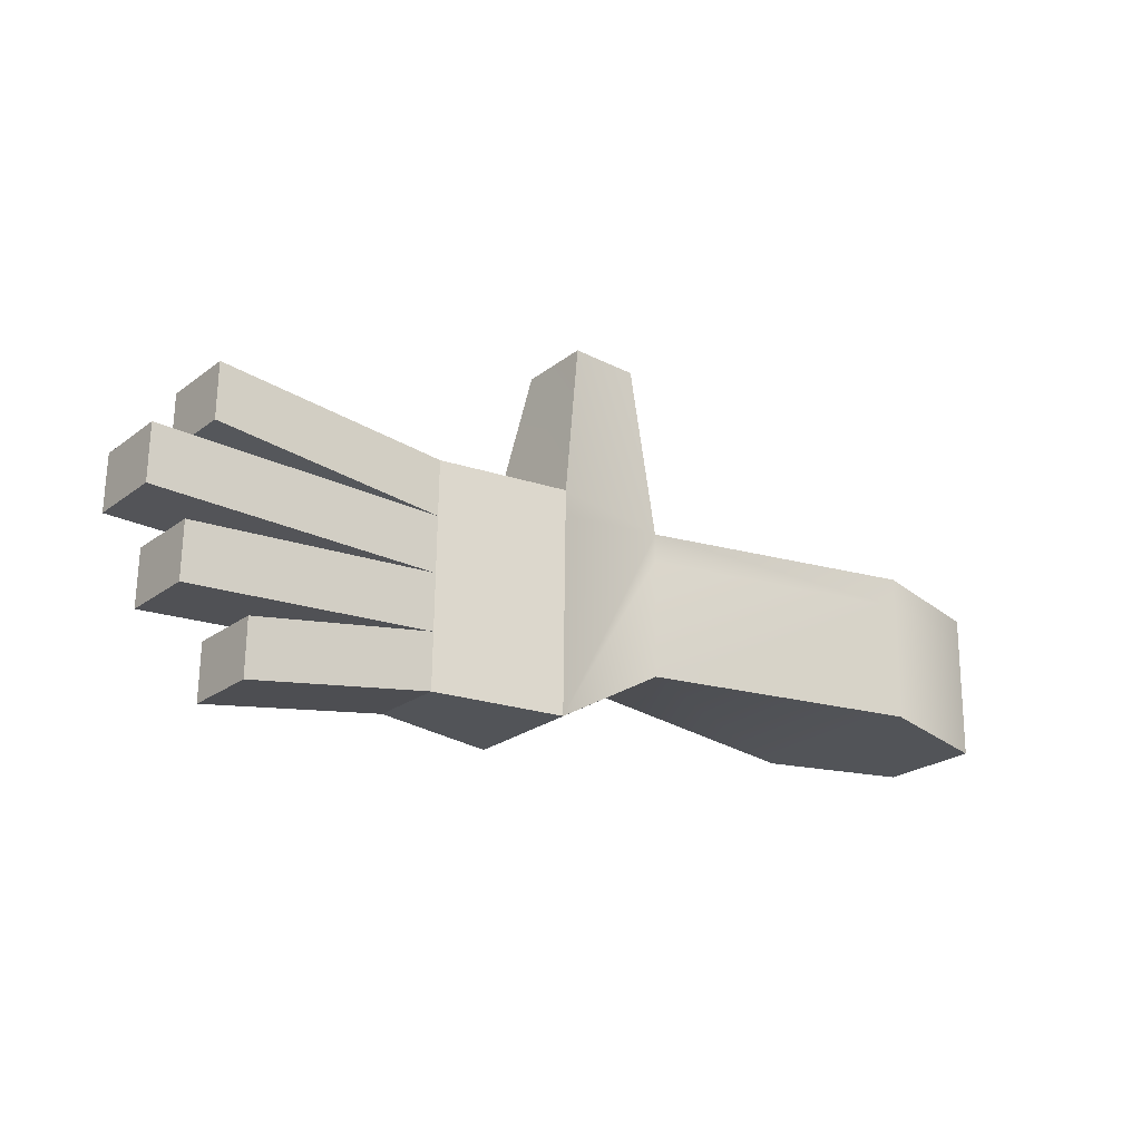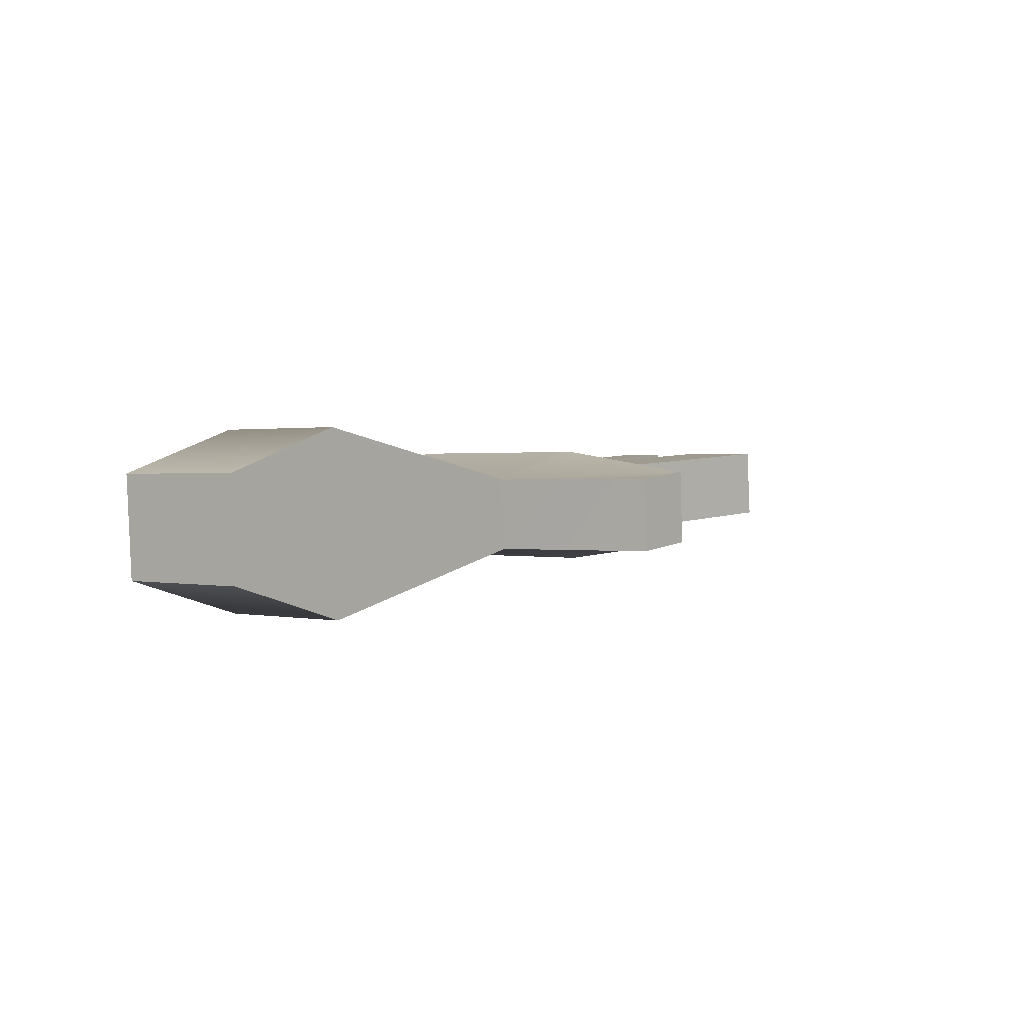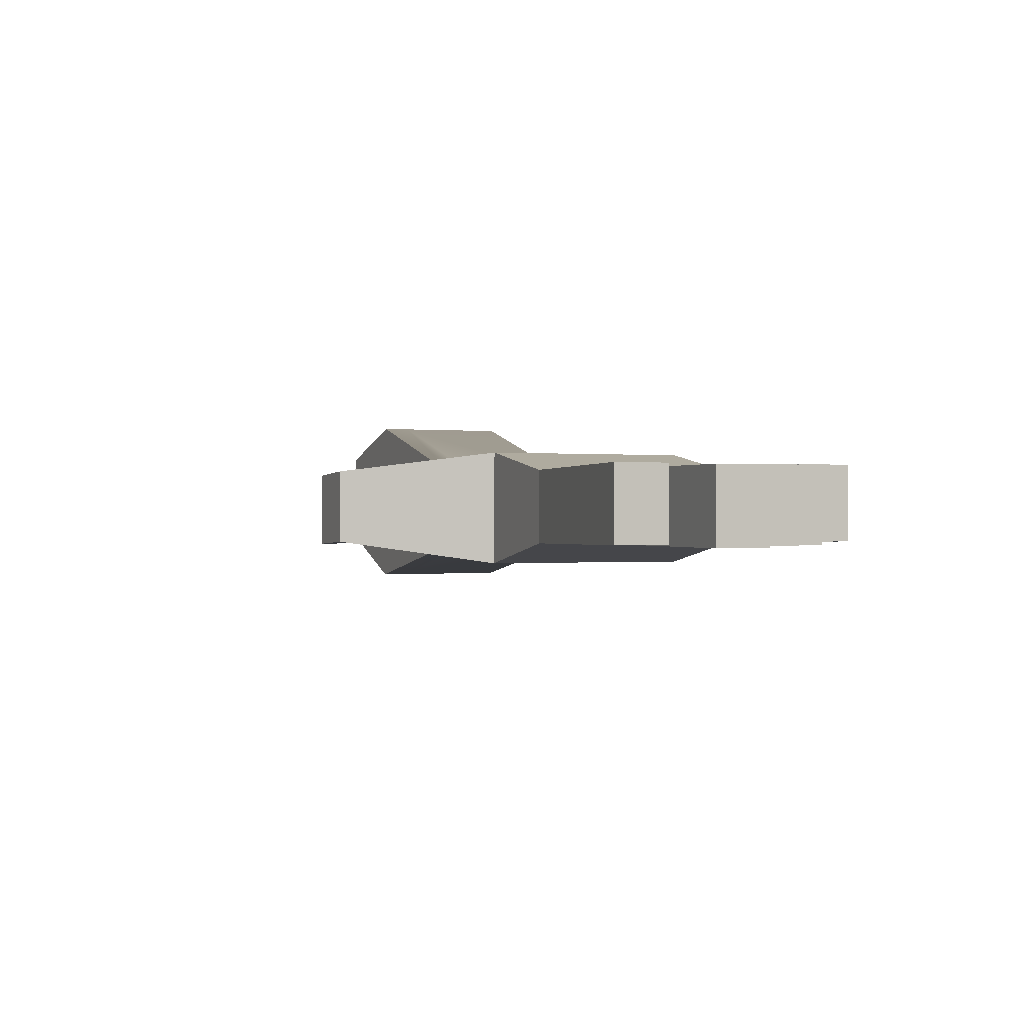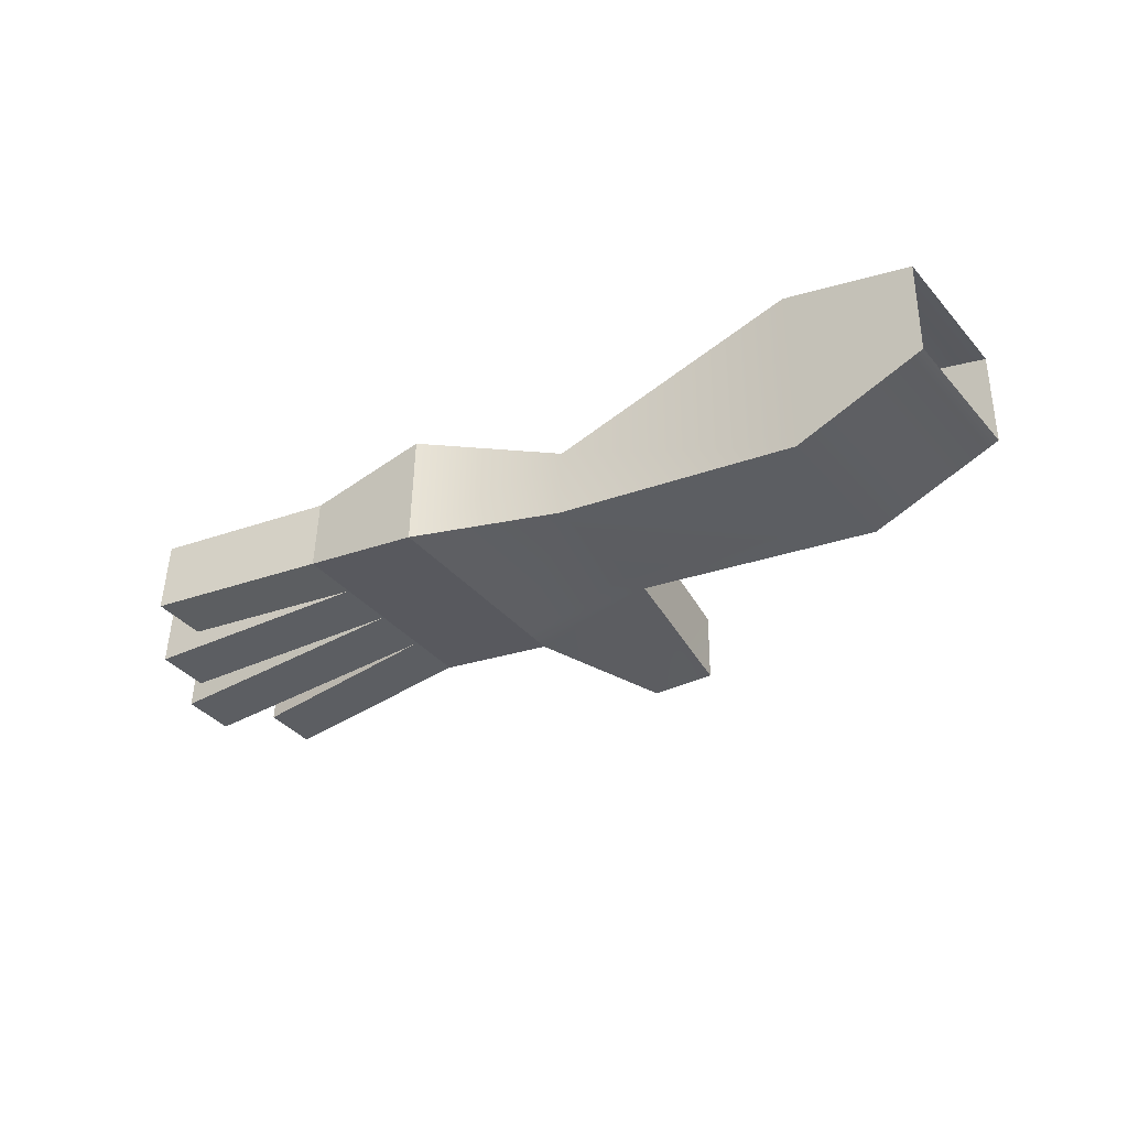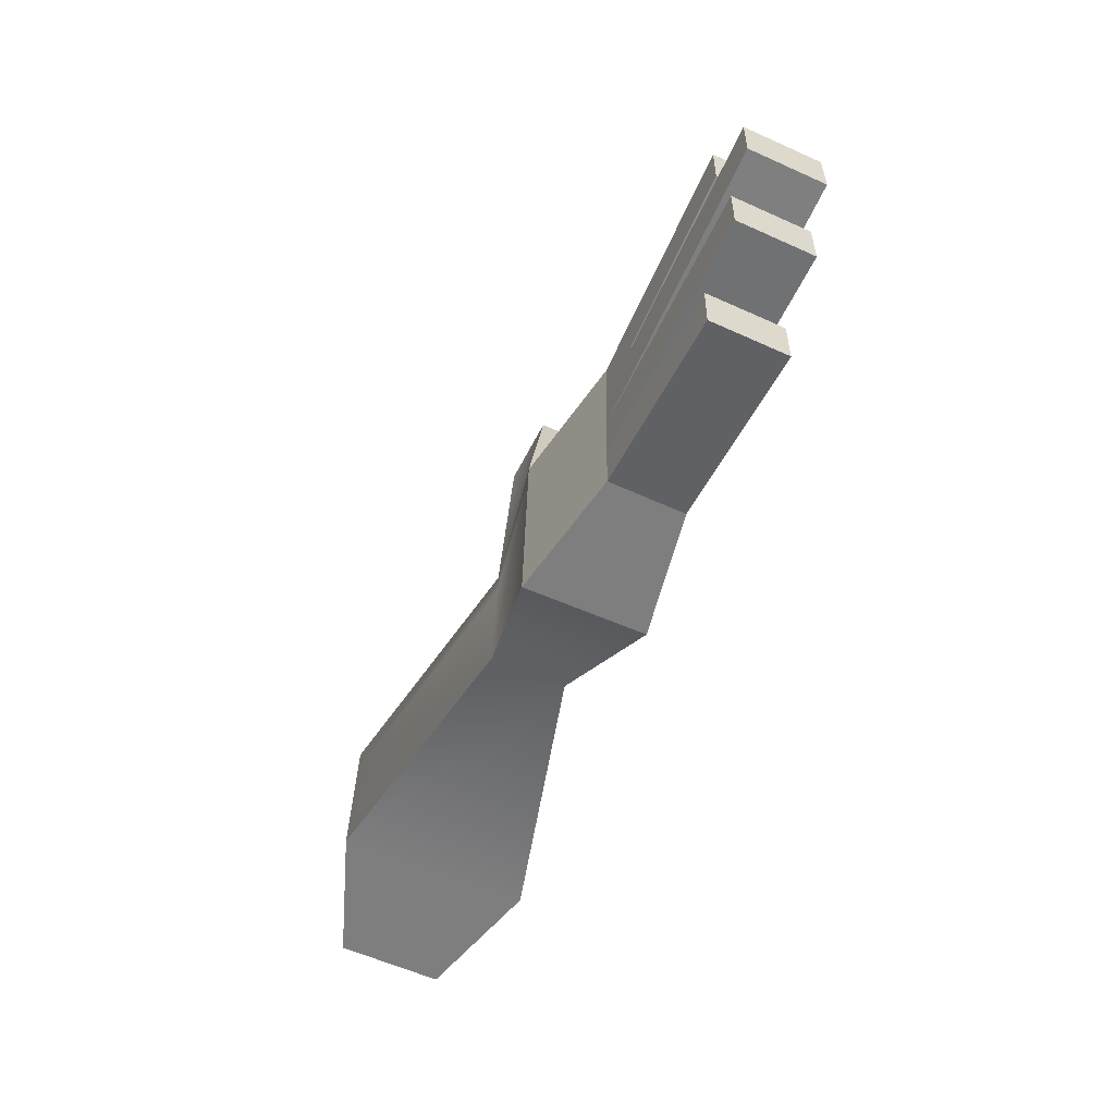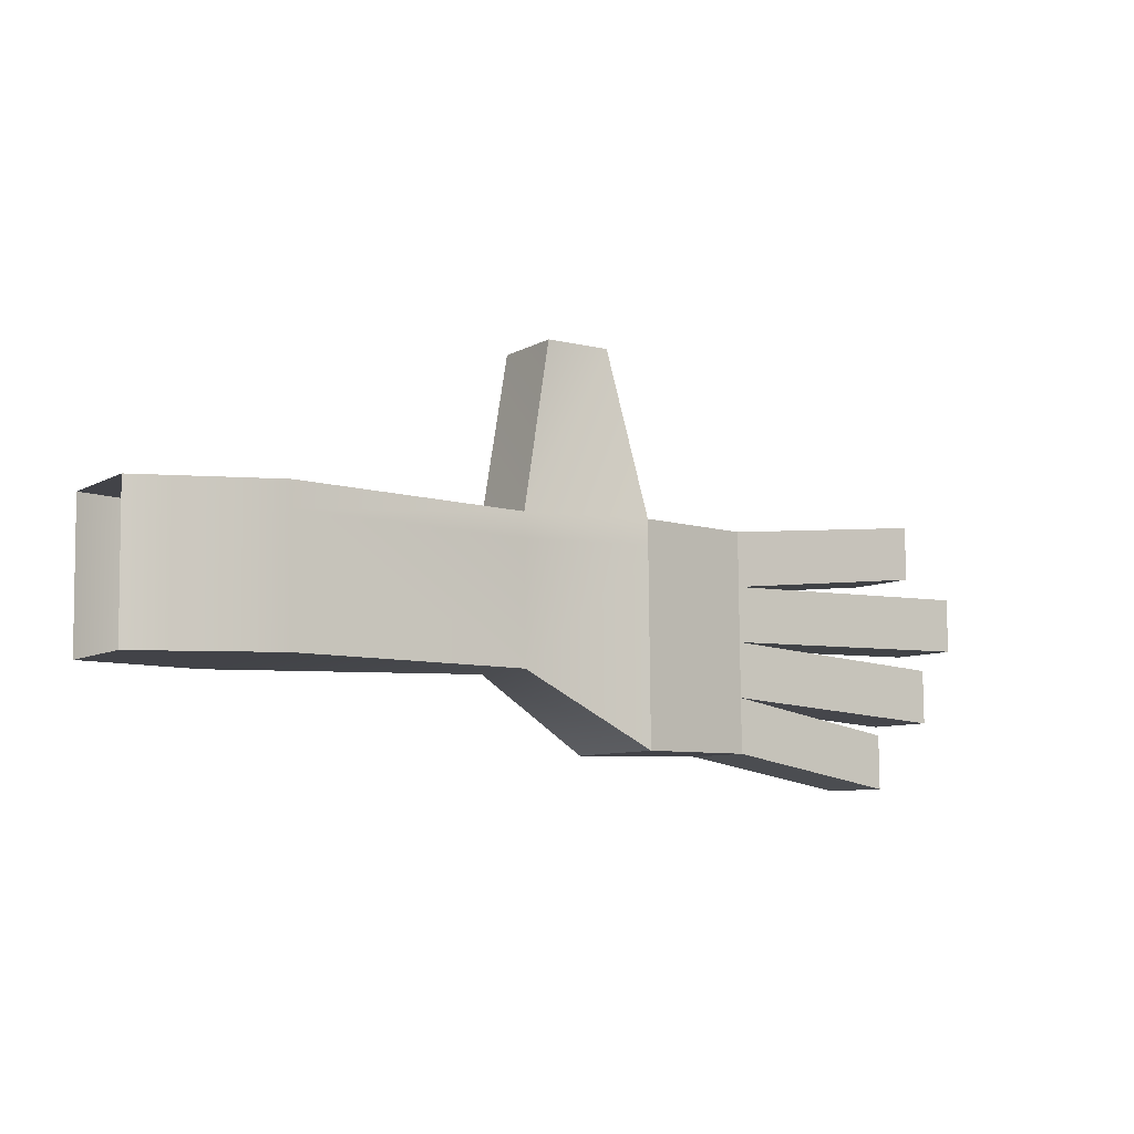
<metadata>
{"format":"obj","ext":"obj","renderer":"f3d","projection":"perspective","resolution":1024,"background":"white","views":[{"elev":-24.1,"azim":144.3,"up":"+Z"},{"elev":2.6,"azim":-51.5,"up":"+Y"},{"elev":2.4,"azim":68.1,"up":"+Y"},{"elev":-40.1,"azim":-143.9,"up":"+Y"},{"elev":-59.1,"azim":68.1,"up":"+Z"},{"elev":-6.7,"azim":-31.5,"up":"+Z"}]}
</metadata>
<code>
g default
v -2.099 0.2279 -0.4673
v -2.099 0.2394 0.192
v -2.083 -0.2279 0.2001
v -2.083 -0.2394 -0.4591
v -0.3268 0.1643 -0.4661
v -0.3268 0.1758 0.1931
v -0.3106 -0.1643 0.199
v -0.3106 -0.1758 -0.4602
v 0.8141 0.2129 -0.8005
v 0.8141 0.2302 0.1921
v 0.8303 -0.11 0.1981
v 0.8303 -0.1273 -0.7945
v 0.8141 0.2215 -0.3042
v 0.8303 -0.1186 -0.2982
v 0.8141 0.2259 -0.05602
v 0.8303 -0.1143 -0.05009
v 0.8141 0.2172 -0.5523
v 0.8303 -0.123 -0.5464
v 0.2436 0.3059 0.1908
v 0.2598 -0.2401 0.2003
v 1.636 0.2589 -0.9505
v 1.636 0.2632 -0.7023
v 1.652 -0.07695 -0.6964
v 1.652 -0.08128 -0.9445
v 2.083 0.2703 -0.2935
v 2.099 -0.06981 -0.2875
v 2.083 0.2747 -0.04532
v 2.099 -0.06548 -0.03938
v 1.834 0.2805 0.2881
v 1.851 -0.05966 0.2941
v 1.851 -0.06399 0.04593
v 1.834 0.2762 0.04
v 1.935 -0.07152 -0.3854
v 1.935 -0.07585 -0.6336
v 1.919 0.2643 -0.6395
v 1.919 0.2686 -0.3914
v 0.1172 0.2161 0.944
v 0.1261 -0.124 0.95
v -0.193 0.1889 0.9445
v -0.1842 -0.1512 0.9505
v -1.499 0.4299 0.1886
v -1.499 0.4184 -0.4706
v -1.483 -0.4299 -0.4558
v -1.483 -0.4184 0.2034
v 0.2436 0.2886 -0.8018
v 0.2598 -0.2574 -0.7922
v -2.099 0.2375 0.07842
v -2.083 -0.2299 0.08658
v 0.8303 -0.1119 0.08452
v 0.8141 0.2282 0.07859
v 1.851 -0.06333 0.08367
v 1.834 0.2768 0.07774
v -1.499 0.4279 0.0751
v -1.483 -0.4204 0.08991
v -0.3268 0.1738 0.07953
v 0.2436 0.3039 0.07726
v -0.3106 -0.1663 0.08547
v 0.2598 -0.242 0.08679
v -2.099 0.2372 0.06152
v -2.083 -0.2302 0.06968
v -1.483 -0.4207 0.073
v -0.3268 0.1736 0.06263
v 0.8303 -0.1122 0.06762
v 0.8141 0.2279 0.06168
v 1.851 -0.06363 0.06677
v 1.834 0.2765 0.06083
v -1.499 0.4277 0.05819
v 0.2436 0.3036 0.06036
v -0.3106 -0.1666 0.06857
v 0.2598 -0.2423 0.06989
g polySurface1
f 2 41 47
f 47 41 53 67
f 59 47 67 1
f 67 42 1
f 4 43 60
f 43 61 60
f 48 60 61 54 3
f 54 44 3
f 21 22 24
f 24 22 23
f 44 41 3
f 3 41 2
f 1 42 4
f 4 42 43
f 26 25 28
f 28 25 27
f 29 30 52
f 66 52 30 51 65
f 66 65 32
f 65 31 32
f 33 34 36
f 36 34 35
f 17 22 9
f 9 22 21
f 18 23 17
f 17 23 22
f 18 12 23
f 23 12 24
f 12 9 24
f 24 9 21
f 13 25 14
f 14 25 26
f 13 15 25
f 25 15 27
f 15 16 27
f 27 16 28
f 14 26 16
f 16 26 28
f 10 11 29
f 29 11 30
f 30 11 51
f 51 11 49 63 65
f 16 31 63
f 65 63 31
f 16 15 31
f 31 15 32
f 15 64 32
f 29 52 10
f 32 64 66
f 52 66 64 50 10
f 14 18 33
f 33 18 34
f 17 35 18
f 18 35 34
f 13 36 17
f 17 36 35
f 13 14 36
f 36 14 33
f 41 6 53
f 67 53 6 55 62
f 62 5 67
f 5 42 67
f 40 38 39
f 39 38 37
f 9 45 17
f 45 68 17
f 17 68 13
f 13 68 15
f 15 68 64
f 50 64 68 56 10
f 56 19 10
f 19 6 37
f 37 6 39
f 6 19 56 68
f 68 45 6
f 55 6 45 62
f 45 5 62
f 10 19 11
f 11 19 20
f 8 5 46
f 46 5 45
f 20 19 38
f 38 19 37
f 6 7 39
f 39 7 40
f 20 38 7
f 7 38 40
f 42 5 43
f 43 5 8
f 43 8 61
f 8 69 61
f 54 61 69 57 7
f 7 44 54
f 41 44 6
f 6 44 7
f 46 70 8
f 8 70 69
f 57 69 70 58 7
f 58 20 7
f 11 20 49
f 63 49 20 58 70
f 63 70 16
f 70 46 16
f 16 46 14
f 14 46 18
f 46 12 18
f 46 45 12
f 12 45 9

</code>
